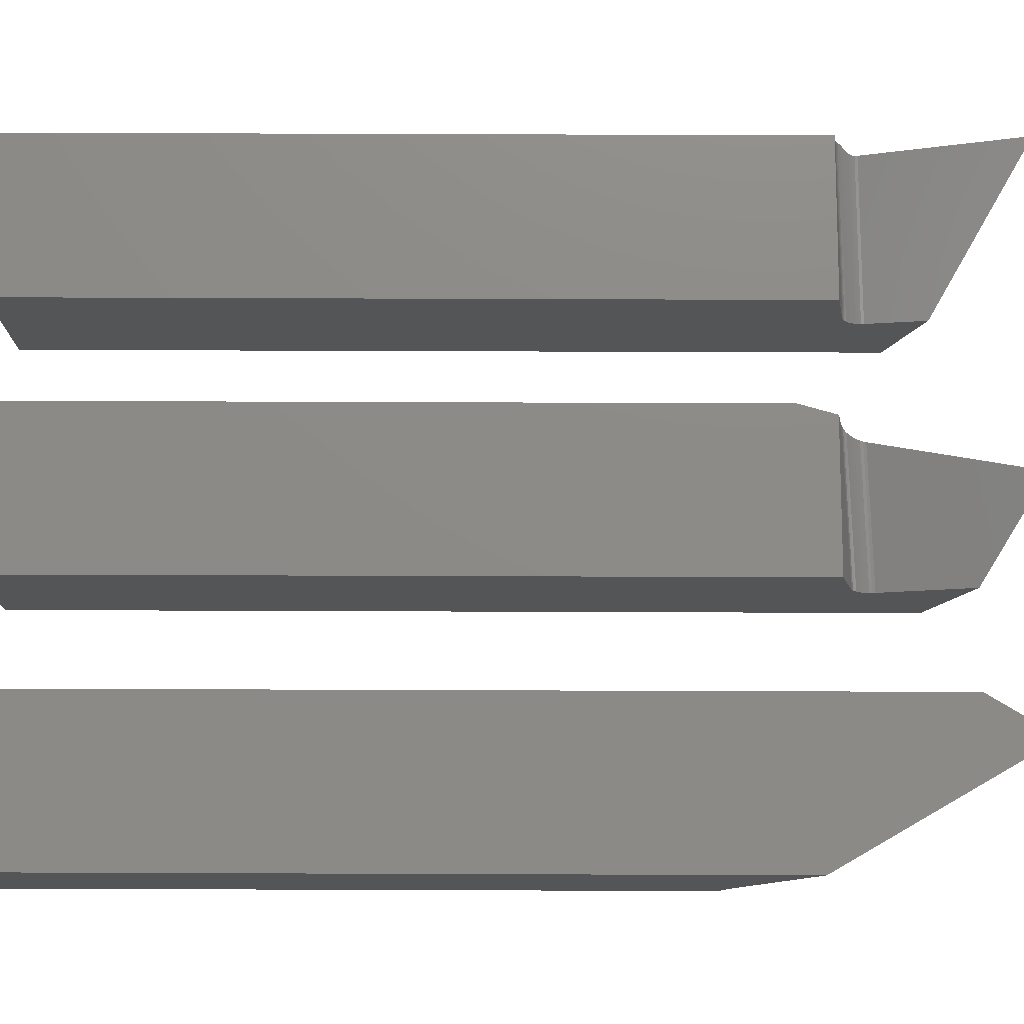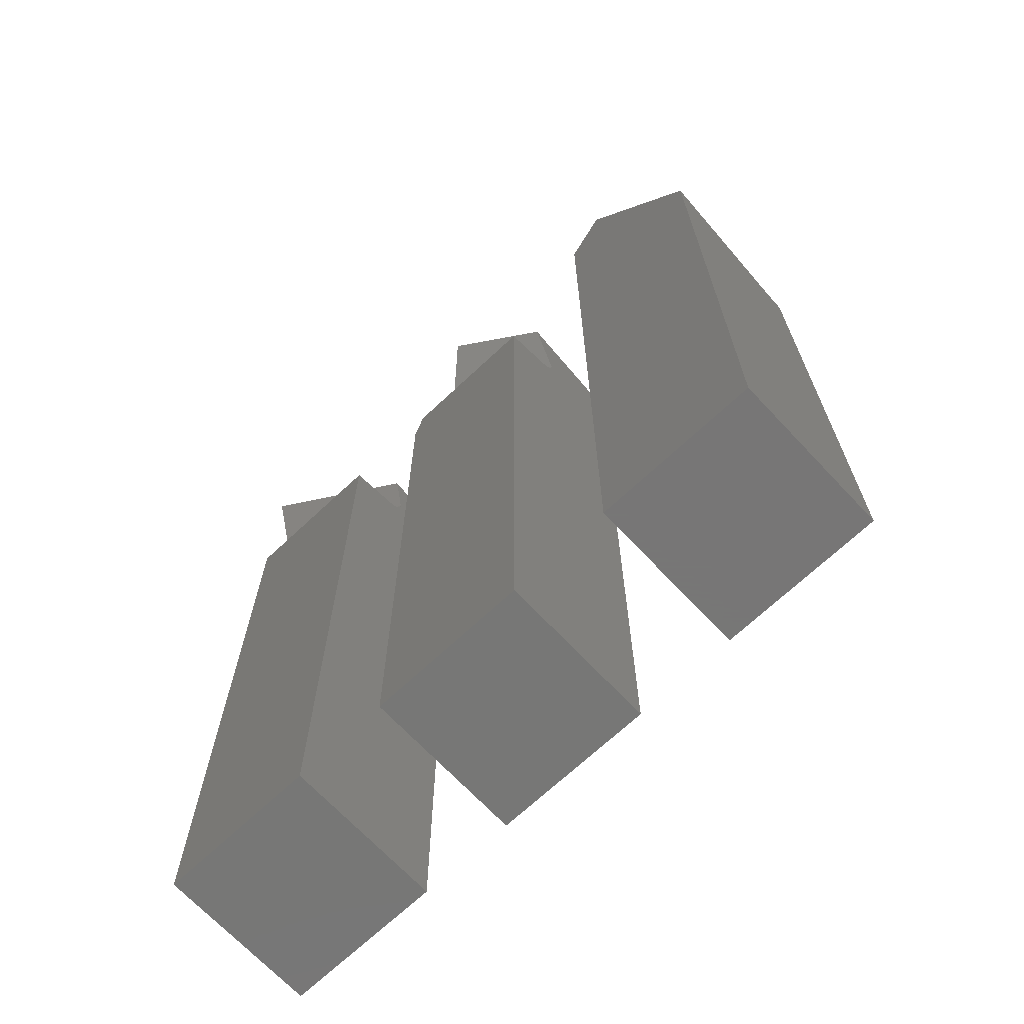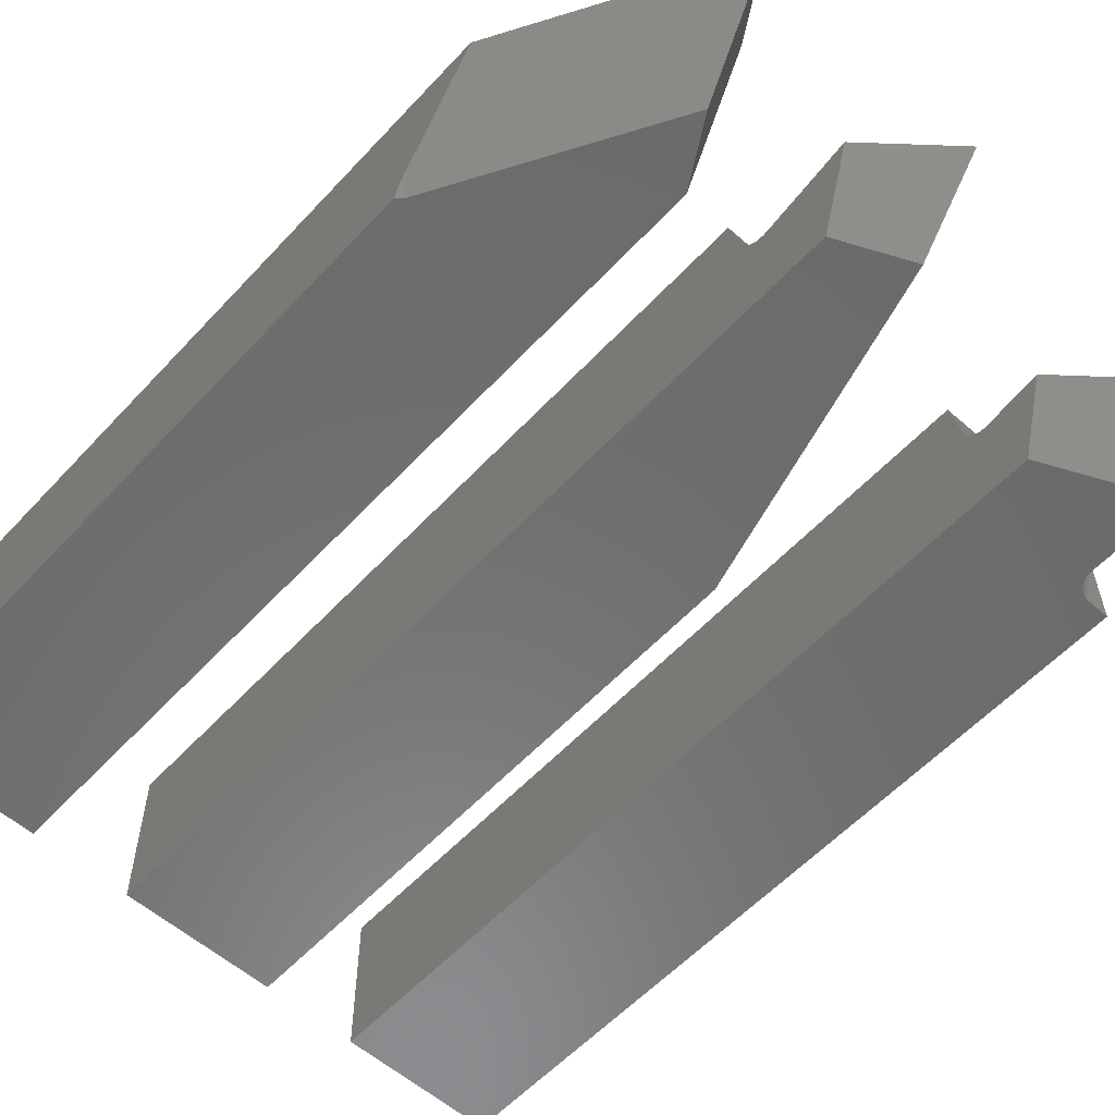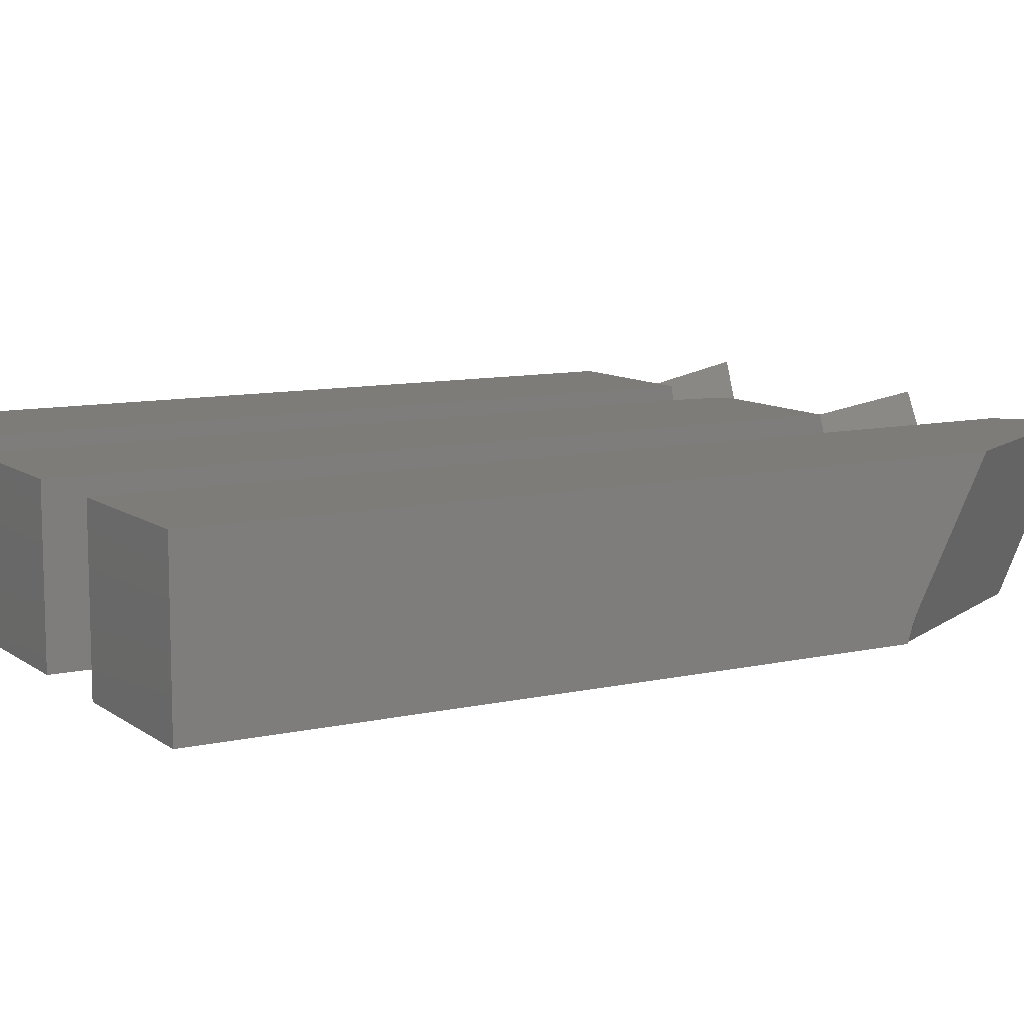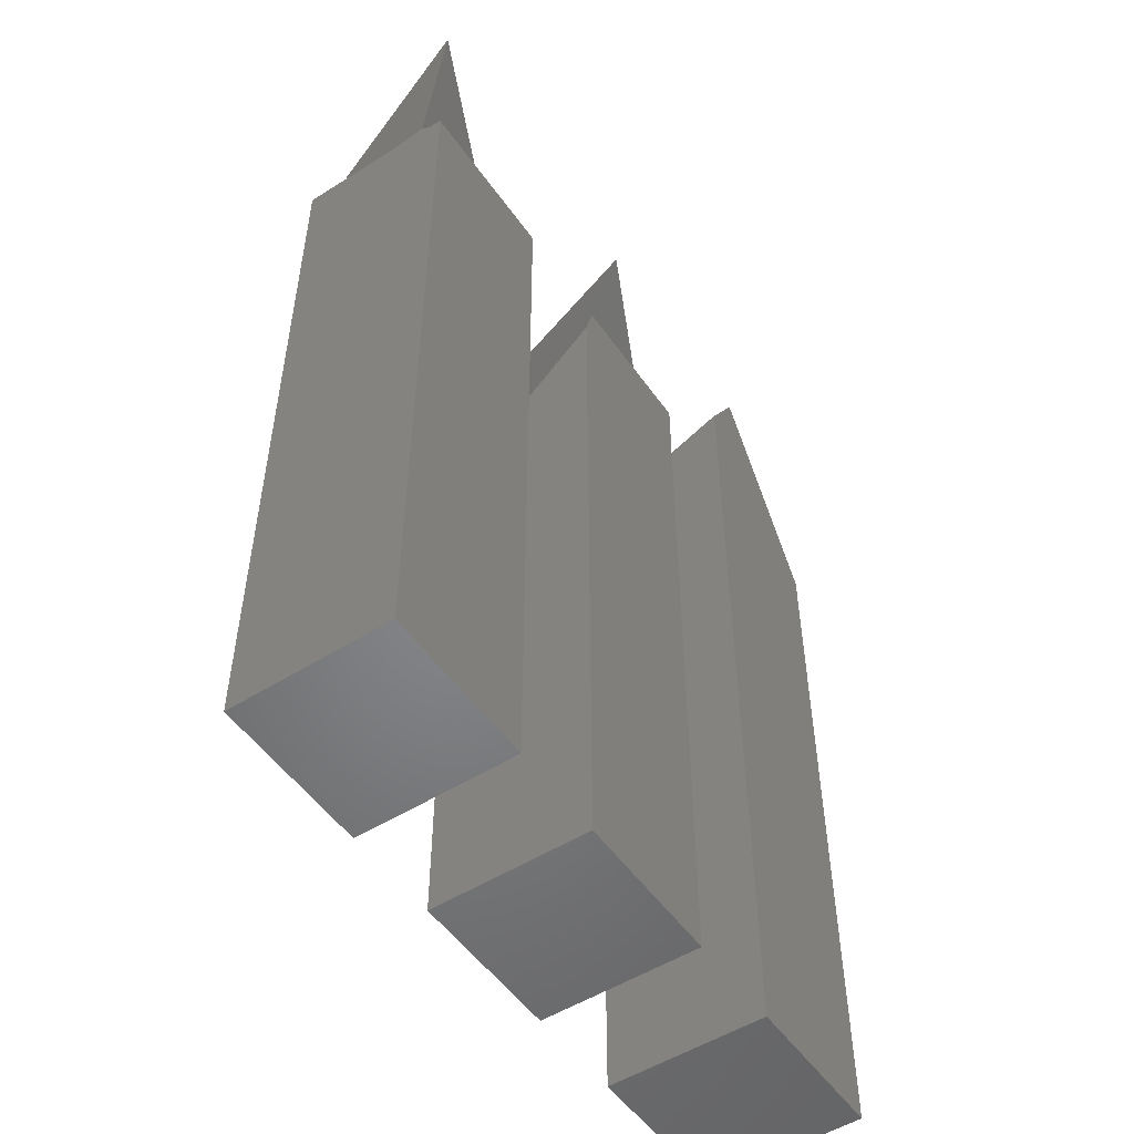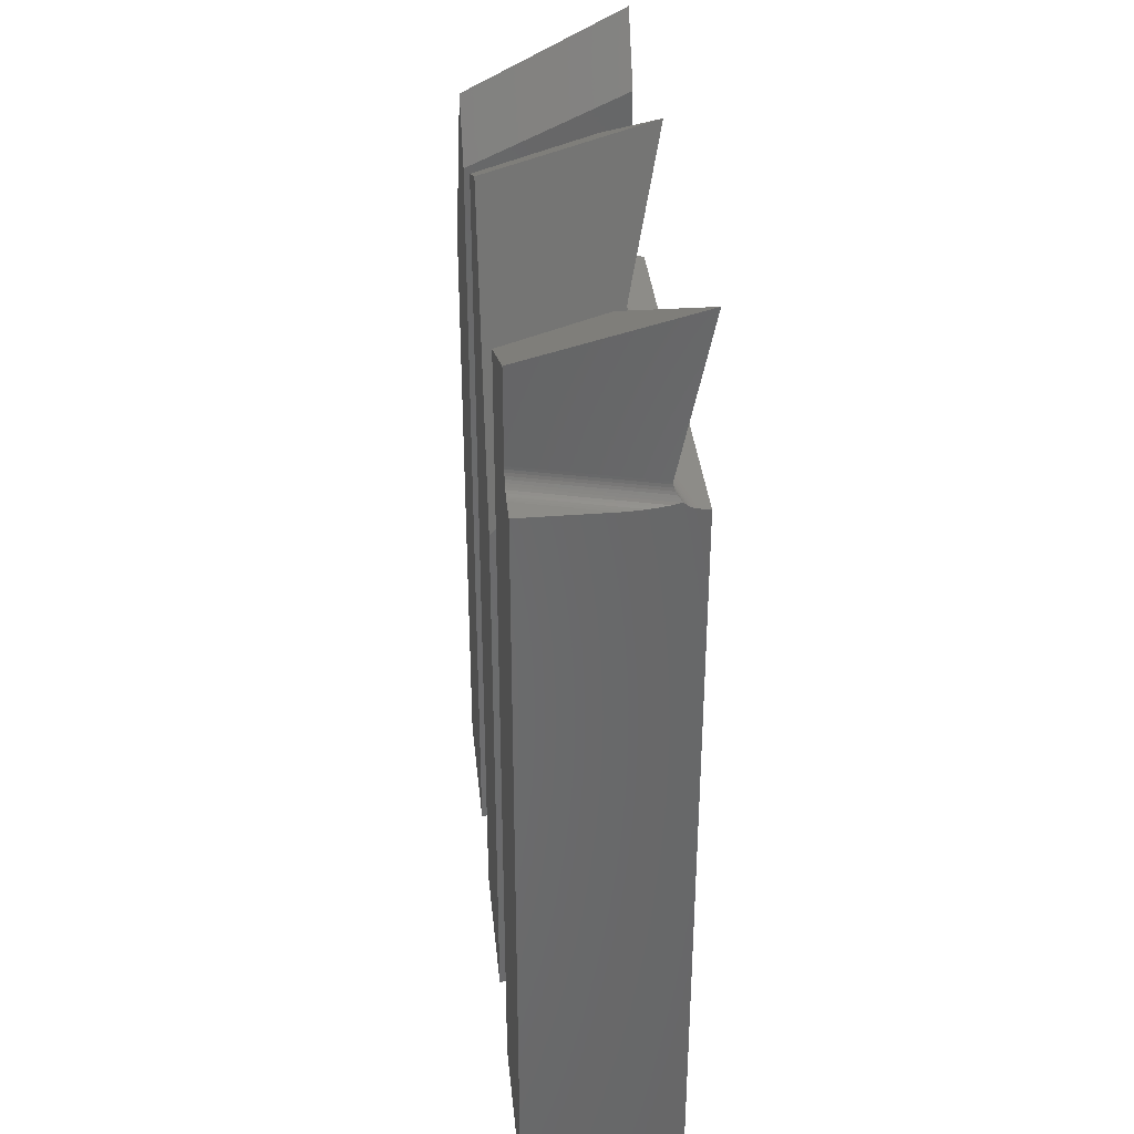
<metadata>
{"format":"stl","ext":"stl","renderer":"f3d","projection":"perspective","resolution":1024,"background":"white","views":[{"elev":76.4,"azim":90.2,"up":"+Z"},{"elev":-69.2,"azim":43.2,"up":"+Y"},{"elev":-57.5,"azim":137.7,"up":"+Z"},{"elev":9.8,"azim":59.7,"up":"+Z"},{"elev":-52.1,"azim":-55.8,"up":"+Y"},{"elev":36.2,"azim":-95.8,"up":"+Y"}]}
</metadata>
<code>
# stl→obj: 135 verts, 258 faces
v -4.931 -17.77 -1.954e-07
v -2.465 -14.79 -1.388e-07
v -4.104 -14.79 -1.722e-07
v 7.769 -76.2 -6.029e-08
v -4.931 -76.2 -3.196e-07
v 7.769 -76.2 -12.7
v -4.931 -21.18 -3.53
v -4.931 -76.2 -12.7
v 7.769 -14.79 -1.734e-07
v -0.00296 -0.006933 -1.744e-07
v 0.002368 4.542e-07 -1.744e-07
v -0.001036 4.543e-07 -1.744e-07
v 0.003312 -0.0004399 -1.744e-07
v 6.629 -6.845 -12.7
v -4.931 -30.04 -12.7
v 2.09 -4.728 -12.7
v 7.769 -11.78 -5.311
v 7.769 -7.03 -11.53
v 7.769 -4.625 -3.394
v 7.769 -12 -5.345
v 7.769 -12.22 -5.347
v 7.769 -12.44 -5.317
v 7.769 -12.66 -5.256
v 7.769 -12.86 -5.165
v 7.769 -13.05 -5.046
v 7.769 -13.23 -4.9
v 7.769 -13.38 -4.731
v 7.769 -13.51 -4.543
v 7.769 -13.61 -4.338
v 7.769 -13.69 -4.121
v 7.769 -7.377 -12.7
v -2.503e-05 4.543e-07 -0.003774
v -2.781 -12.51 -2.581
v -2.838 -12.74 -2.6
v -2.905 -12.96 -2.585
v -2.98 -13.19 -2.535
v -3.064 -13.41 -2.452
v -3.153 -13.62 -2.338
v -3.246 -13.82 -2.194
v -3.711 -14.48 -1.15
v -3.624 -14.4 -1.389
v -3.533 -14.29 -1.618
v -3.438 -14.16 -1.831
v -3.342 -14 -2.024
v -25.4 -14.51 -7.411e-16
v -12.7 -76.2 1.755e-07
v -12.7 -14.51 1.755e-07
v -25.4 -76.2 -3.892e-15
v -25.4 -0.005765 -2.945e-19
v -25.4 -4.742e-19 3.274e-11
v -25.4 0 0
v -25.4 -0.0004897 4.725e-11
v -25.4 -76.2 -12.7
v -25.4 -14.28 -5.706
v -25.4 -14.28 -12.7
v -25.4 -14.36 -0.8625
v -25.4 -14.3 -1.085
v -25.4 -13.84 -1.873
v -25.4 -13.97 -1.678
v -25.4 -13.83 -1.819
v -25.4 -13.98 -2.528
v -25.4 -14.22 -1.298
v -25.4 -14.1 -3.254
v -25.4 -14.1 -1.497
v -25.4 -14.19 -4.036
v -25.4 -14.25 -4.858
v -25.4 2.386e-19 -0.003736
v -25.4 -8.105e-11 -0.003736
v -25.4 -0.02695 -0.003736
v -12.7 -11.97 -5.565
v -12.7 -9.676 -12.7
v -12.7 -7.324 -4.746
v -12.7 -12.19 -5.58
v -12.7 -12.41 -5.563
v -12.7 -12.63 -5.514
v -12.7 -12.84 -5.434
v -12.7 -13.04 -5.325
v -12.7 -13.22 -5.19
v -12.7 -13.38 -5.03
v -12.7 -13.51 -4.848
v -12.7 -76.2 -12.7
v -12.7 -13.63 -4.649
v -12.7 -13.76 -4.214
v -12.7 -13.71 -4.436
v -22.67 -13.98 -12.7
v -22.01 -12.87 -12.7
v -22 -12.64 -12.7
v -22.05 -13.08 -12.7
v -22.12 -13.29 -12.7
v -22.22 -13.49 -12.7
v -22.35 -13.68 -12.7
v -22.5 -13.84 -12.7
v -22.87 -14.1 -12.7
v -23.08 -14.19 -12.7
v -23.3 -14.25 -12.7
v -23.53 -14.28 -12.7
v -22 -5.34 -12.7
v -24.76 -12.53 -2.382
v -24.76 -12.64 -2.39
v -24.76 -12.75 -2.397
v -24.77 -12.87 -2.386
v -24.82 -13.08 -2.34
v -24.87 -13.2 -2.302
v -24.92 -13.29 -2.254
v -25.22 -13.68 -1.977
v -25.37 -13.81 -1.845
v -25.05 -13.49 -2.131
v -25.16 -13.62 -2.038
v -24.99 -13.41 -2.191
v -24.79 -12.98 -2.371
v 15.88 -5.31 -7.205e-07
v 28.57 -76.2 4.047e-07
v 16.57 -4.152 -6.522e-07
v 15.88 -76.2 -8.192e-07
v 28.57 -22.8 -12.38
v 28.57 -76.2 -12.7
v 28.57 -22.88 -12.7
v 28.57 -22.56 -11.62
v 28.57 -22.32 -10.95
v 28.57 -22.06 -10.38
v 28.57 -18.11 -3.019
v 28.57 -16.5 3.203e-07
v 19.05 1.756e-11 -4.605e-07
v 19.05 -1.757e-11 -4.607e-07
v 19.05 1.824e-10 -0.004005
v 15.88 -11 -12.7
v 15.88 -76.2 -12.7
v 15.88 -10.95 -12.58
v 25.56 -18.08 -12.7
v 15.91 -10.95 -12.7
v 18.72 -6.238 -12.7
v 28.5 -22.84 -12.7
v 28.32 -22.71 -12.7
v 28.17 -22.55 -12.7
v 28.04 -22.37 -12.7
f 1 2 3
f 2 1 4
f 4 1 5
f 4 5 6
f 5 7 8
f 7 5 1
f 9 2 4
f 10 11 12
f 11 10 13
f 14 15 16
f 15 14 8
f 17 18 19
f 20 18 17
f 21 18 20
f 22 18 21
f 23 18 22
f 24 18 23
f 25 18 24
f 26 18 25
f 26 4 18
f 27 4 26
f 28 4 27
f 29 4 28
f 30 4 29
f 4 30 9
f 4 31 18
f 31 4 6
f 8 31 6
f 31 8 14
f 5 8 6
f 15 8 7
f 32 12 11
f 32 10 12
f 16 10 32
f 16 33 10
f 16 34 33
f 16 35 34
f 16 36 35
f 7 36 16
f 36 7 37
f 37 7 38
f 38 7 39
f 40 1 3
f 41 1 40
f 42 1 41
f 43 1 42
f 7 43 44
f 39 7 44
f 43 7 1
f 7 16 15
f 13 32 11
f 19 32 13
f 16 19 18
f 14 18 31
f 16 18 14
f 19 16 32
f 36 23 22
f 23 36 37
f 10 19 13
f 33 19 10
f 19 33 17
f 30 2 9
f 2 40 3
f 2 30 40
f 33 20 17
f 20 33 34
f 39 26 25
f 26 39 44
f 29 42 41
f 42 29 28
f 28 43 42
f 43 28 27
f 37 24 23
f 24 37 38
f 34 21 20
f 21 34 35
f 35 22 21
f 22 35 36
f 30 41 40
f 41 30 29
f 27 44 43
f 44 27 26
f 38 25 24
f 25 38 39
f 45 46 47
f 46 45 48
f 49 50 51
f 50 49 52
f 53 54 55
f 54 56 57
f 48 54 53
f 45 54 48
f 54 45 56
f 58 59 60
f 61 59 58
f 62 61 63
f 61 64 59
f 57 63 65
f 61 62 64
f 57 65 66
f 57 66 54
f 63 57 62
f 49 67 68
f 67 49 51
f 49 68 69
f 70 71 72
f 73 71 70
f 74 71 73
f 75 71 74
f 76 71 75
f 77 71 76
f 78 71 77
f 79 71 78
f 80 71 79
f 81 80 82
f 81 47 46
f 47 81 83
f 83 81 84
f 84 81 82
f 80 81 71
f 53 46 48
f 46 53 81
f 85 71 81
f 71 86 87
f 71 88 86
f 71 89 88
f 71 90 89
f 71 91 90
f 71 92 91
f 71 85 92
f 81 93 85
f 81 94 93
f 81 95 94
f 81 96 95
f 53 96 81
f 96 53 55
f 71 87 97
f 67 51 50
f 96 55 54
f 97 69 68
f 97 98 69
f 87 98 97
f 98 87 99
f 87 100 99
f 86 100 87
f 100 86 101
f 93 65 63
f 65 93 94
f 95 54 66
f 54 95 96
f 92 61 58
f 61 92 85
f 89 102 88
f 102 89 103
f 103 89 104
f 94 66 65
f 66 94 95
f 85 63 61
f 63 85 93
f 92 105 91
f 105 58 106
f 105 92 58
f 106 58 60
f 91 107 90
f 107 91 108
f 108 91 105
f 90 104 89
f 104 90 109
f 109 90 107
f 88 101 86
f 101 88 110
f 110 88 102
f 52 67 50
f 52 68 67
f 72 68 52
f 97 72 71
f 72 97 68
f 72 98 70
f 69 72 52
f 69 52 49
f 72 69 98
f 106 79 78
f 59 106 60
f 106 59 79
f 47 56 45
f 56 47 83
f 80 59 64
f 59 80 79
f 108 78 77
f 105 78 108
f 78 105 106
f 83 57 56
f 57 83 84
f 103 76 75
f 104 76 103
f 76 104 109
f 98 73 70
f 73 98 99
f 73 99 100
f 84 62 57
f 62 84 82
f 82 64 62
f 64 82 80
f 100 74 73
f 101 74 100
f 74 101 110
f 109 77 76
f 107 77 109
f 77 107 108
f 110 75 74
f 102 75 110
f 75 102 103
f 111 112 113
f 112 111 114
f 115 116 117
f 118 116 115
f 119 116 118
f 120 116 119
f 116 120 121
f 113 122 123
f 113 123 124
f 122 113 112
f 125 124 123
f 112 121 122
f 121 112 116
f 112 114 116
f 114 126 127
f 126 114 128
f 128 114 111
f 129 130 131
f 126 129 127
f 129 126 130
f 127 117 116
f 117 127 132
f 132 127 133
f 133 127 134
f 134 127 135
f 135 127 129
f 114 127 116
f 125 113 124
f 131 113 125
f 113 131 111
f 128 131 130
f 131 128 111
f 128 130 126
f 122 125 123
f 125 122 131
f 121 131 122
f 131 121 129
f 120 129 121
f 129 120 135
f 115 117 132
f 119 135 120
f 135 119 134
f 118 134 119
f 134 118 133
f 133 115 132
f 115 133 118

</code>
